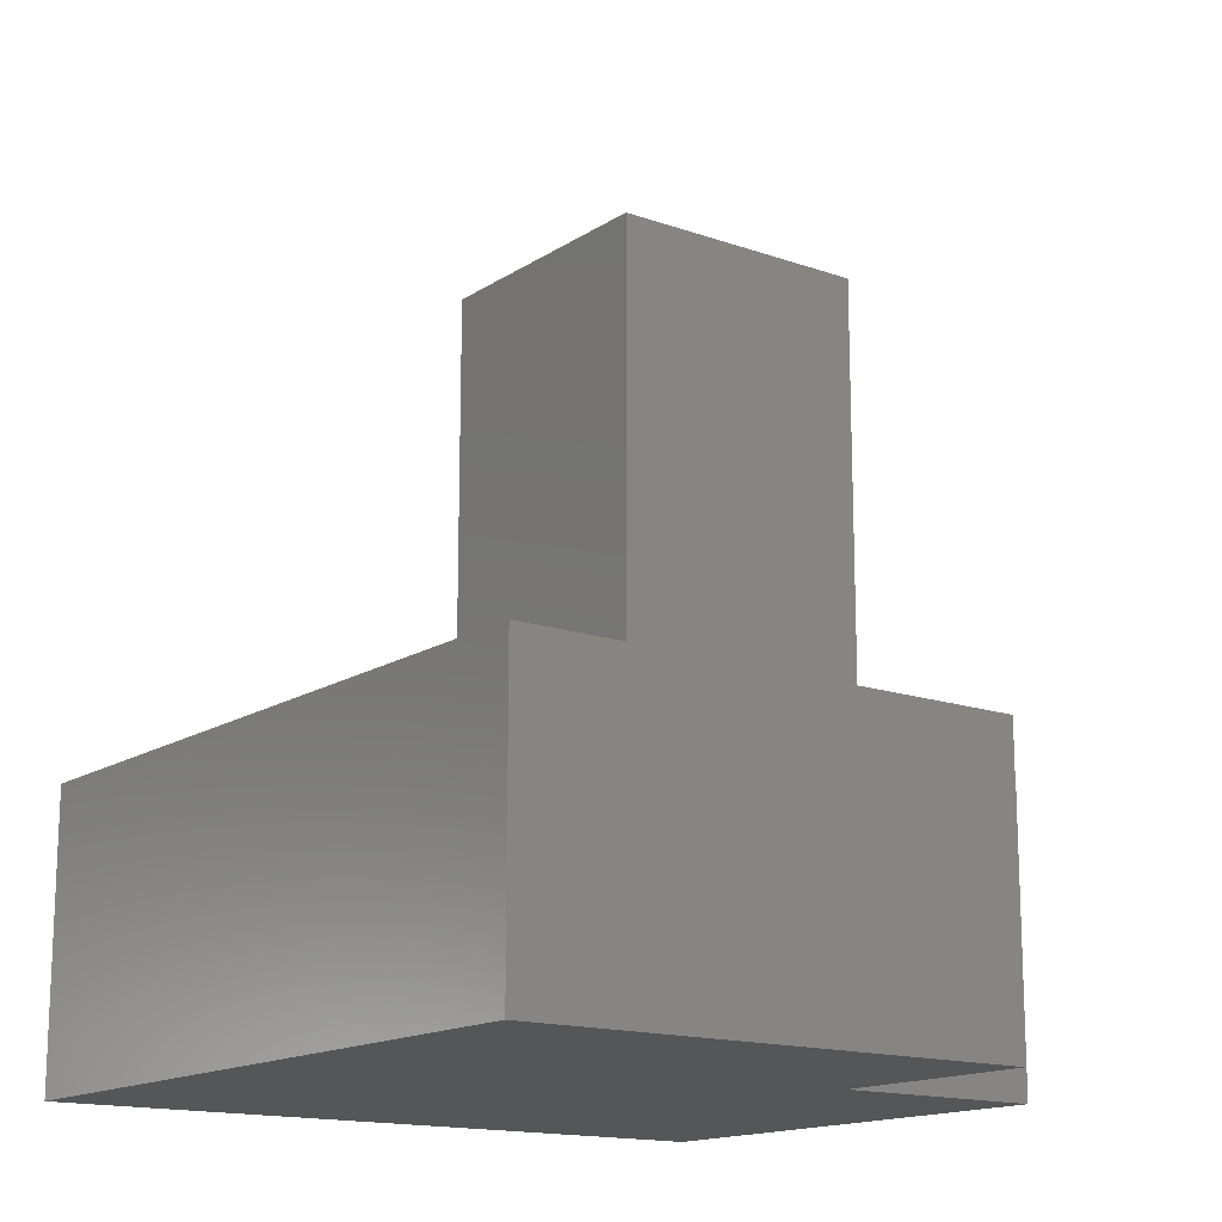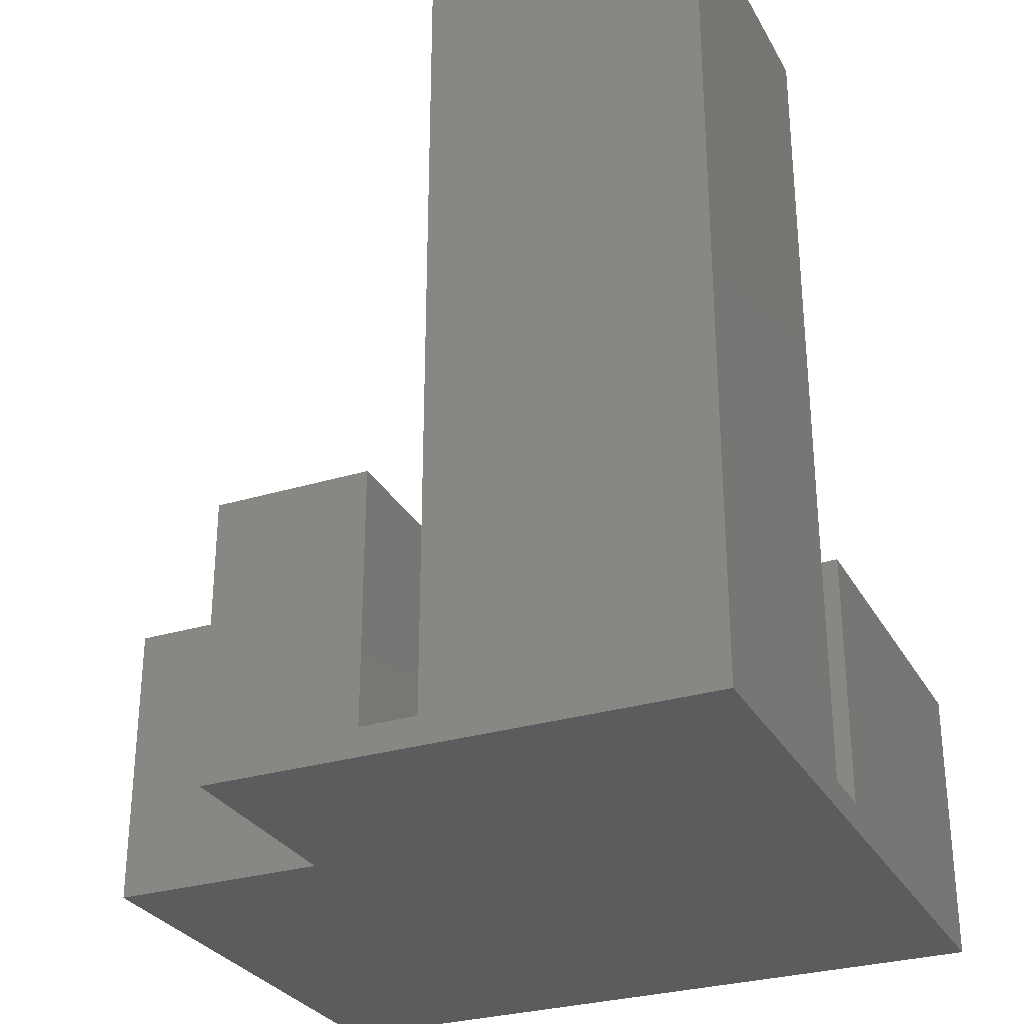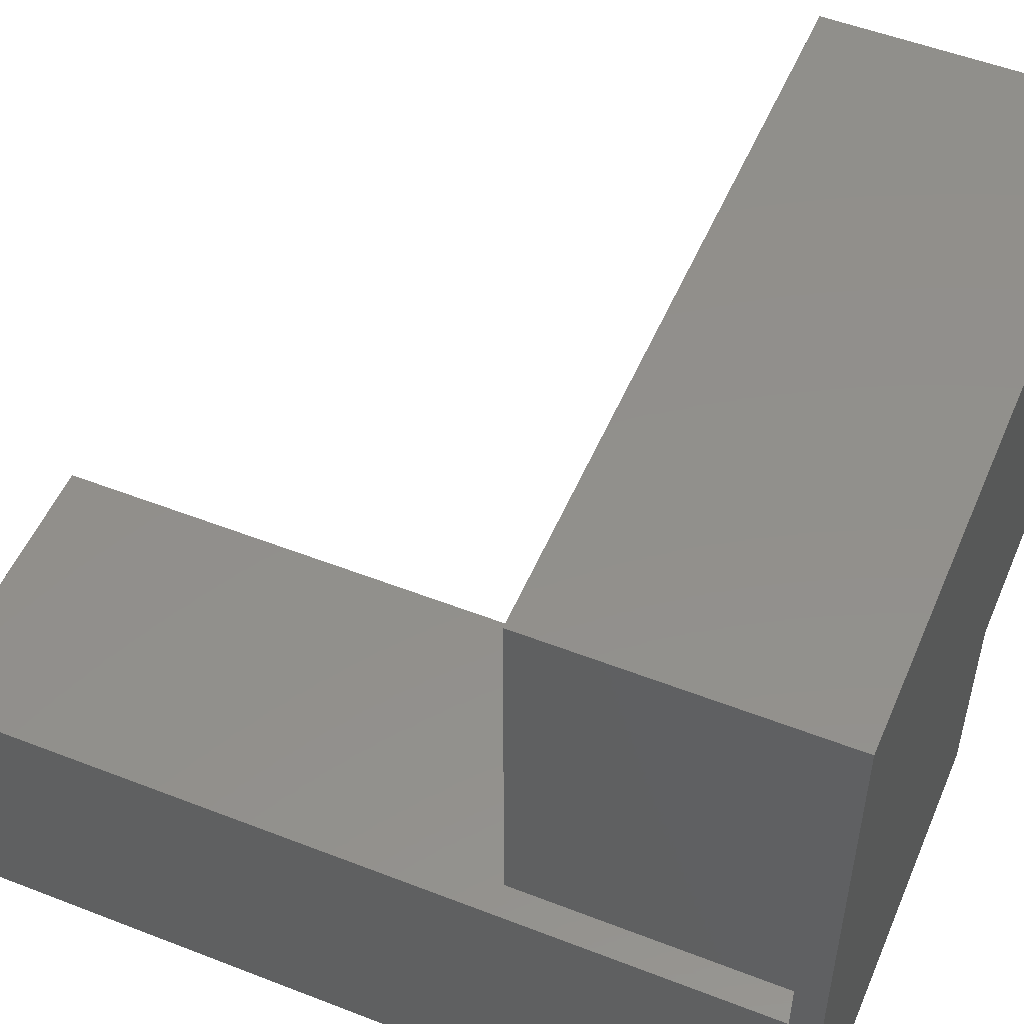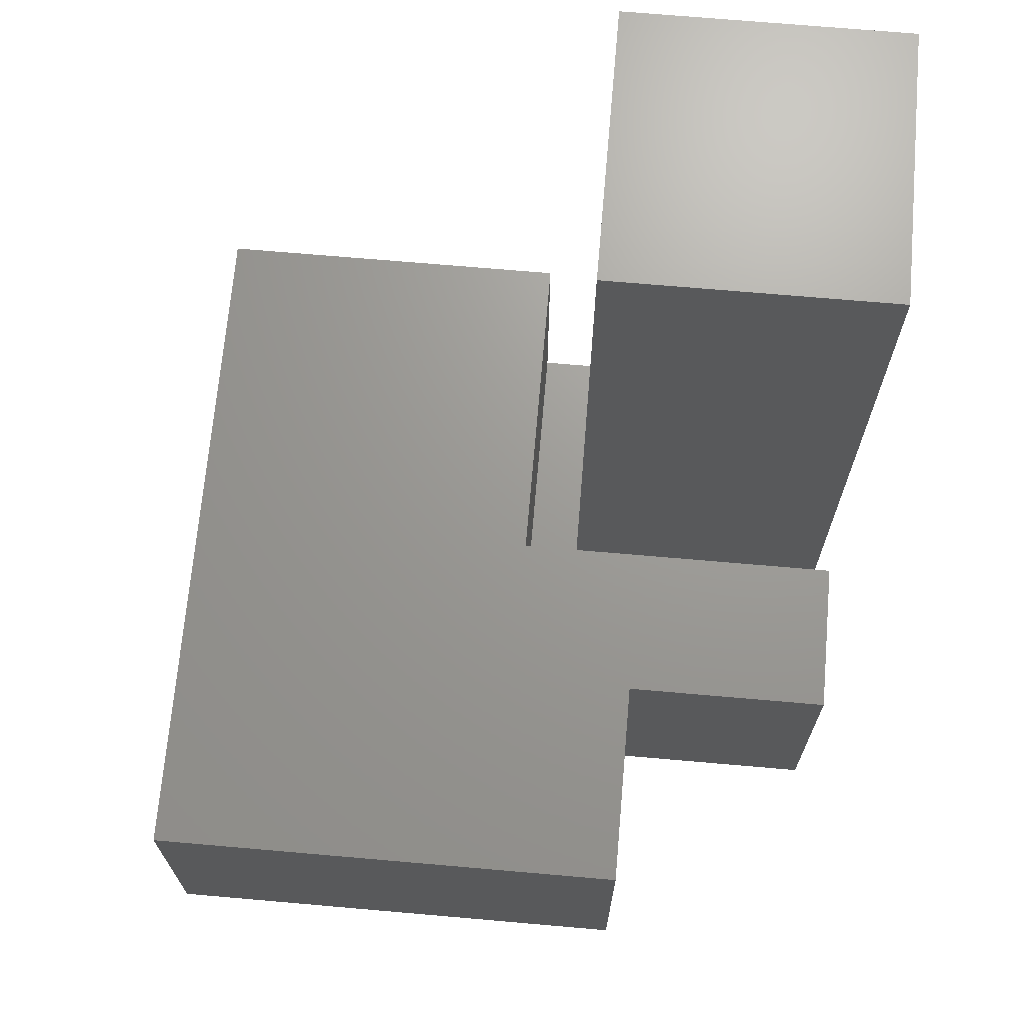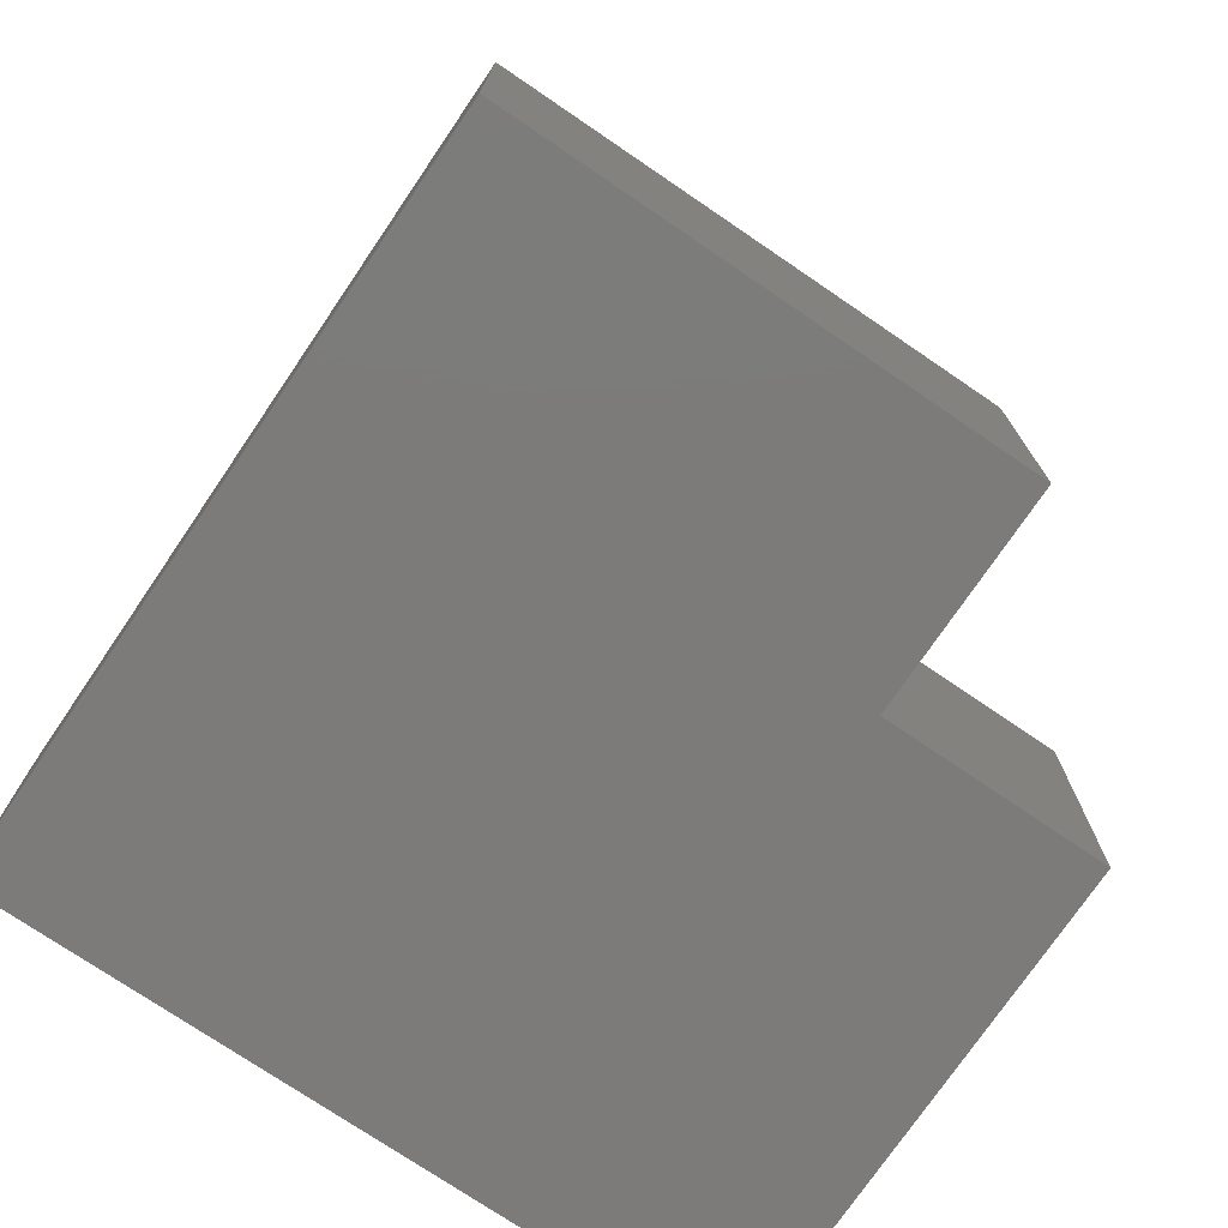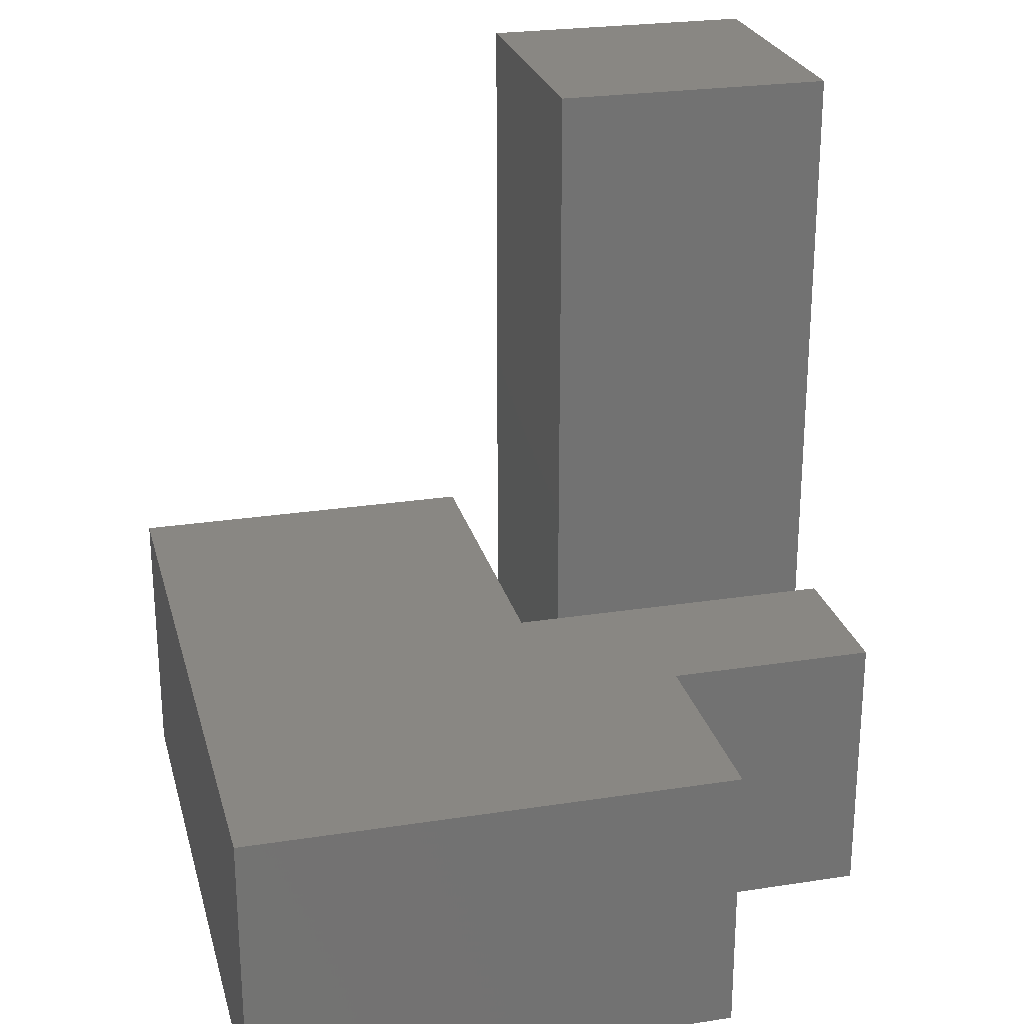
<metadata>
{"format":"stl","ext":"stl","renderer":"f3d","projection":"perspective","resolution":1024,"background":"white","views":[{"elev":-15.3,"azim":-126.7,"up":"+Z"},{"elev":-29.3,"azim":24.2,"up":"+Z"},{"elev":52.2,"azim":112.8,"up":"+Y"},{"elev":69.4,"azim":-85.0,"up":"+Z"},{"elev":-74.8,"azim":-124.2,"up":"+Z"},{"elev":25.1,"azim":-104.1,"up":"+Z"}]}
</metadata>
<code>
# stl→obj: 24 verts, 44 faces
v 0 7.5 0
v 0 25 10
v 0 25 0
v 0 7.5 10
v 25 25 10
v 13 12 10
v 25 12 10
v 7.5 7.5 10
v 13 0 10
v 7.5 0 10
v 25 10 30
v 25 0 30
v 25 10 1
v 25 12 1
v 25 25 0
v 25 0 0
v 7.5 7.5 0
v 7.5 0 0
v 13 0 1
v 15 0 1
v 15 0 30
v 13 12 1
v 15 10 1
v 15 10 30
f 1 2 3
f 2 1 4
f 5 6 7
f 6 8 9
f 2 6 5
f 6 2 8
f 8 2 4
f 9 8 10
f 11 12 13
f 14 5 7
f 5 14 15
f 16 14 13
f 14 16 15
f 16 13 12
f 15 2 5
f 2 15 3
f 17 16 18
f 16 17 15
f 3 17 1
f 17 3 15
f 10 19 9
f 19 18 20
f 18 19 10
f 20 12 21
f 20 16 12
f 16 20 18
f 9 22 6
f 22 9 19
f 22 7 6
f 7 22 14
f 14 23 13
f 22 23 14
f 19 23 22
f 23 19 20
f 20 24 23
f 24 20 21
f 24 12 11
f 12 24 21
f 13 24 11
f 24 13 23
f 18 8 17
f 8 18 10
f 1 8 4
f 8 1 17

</code>
